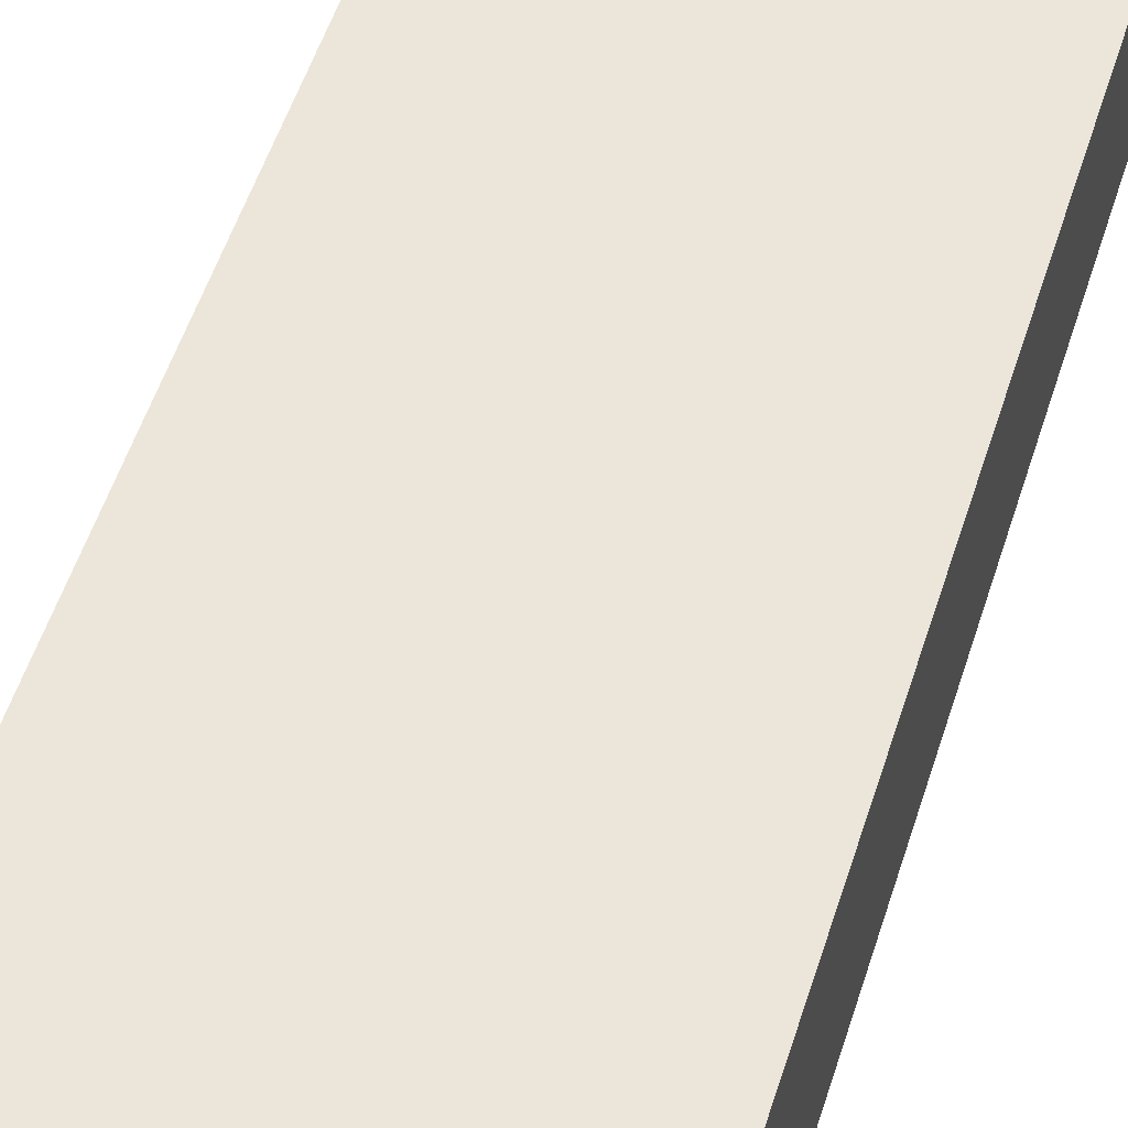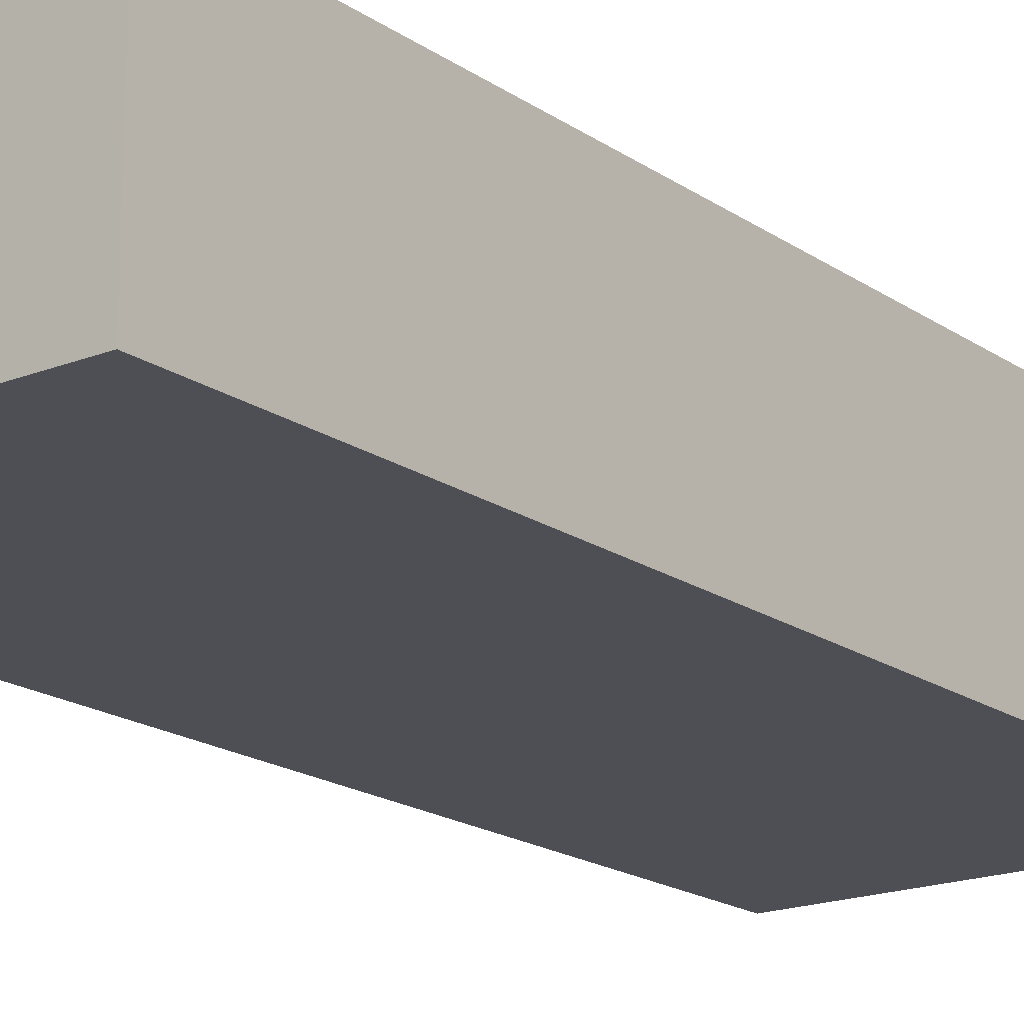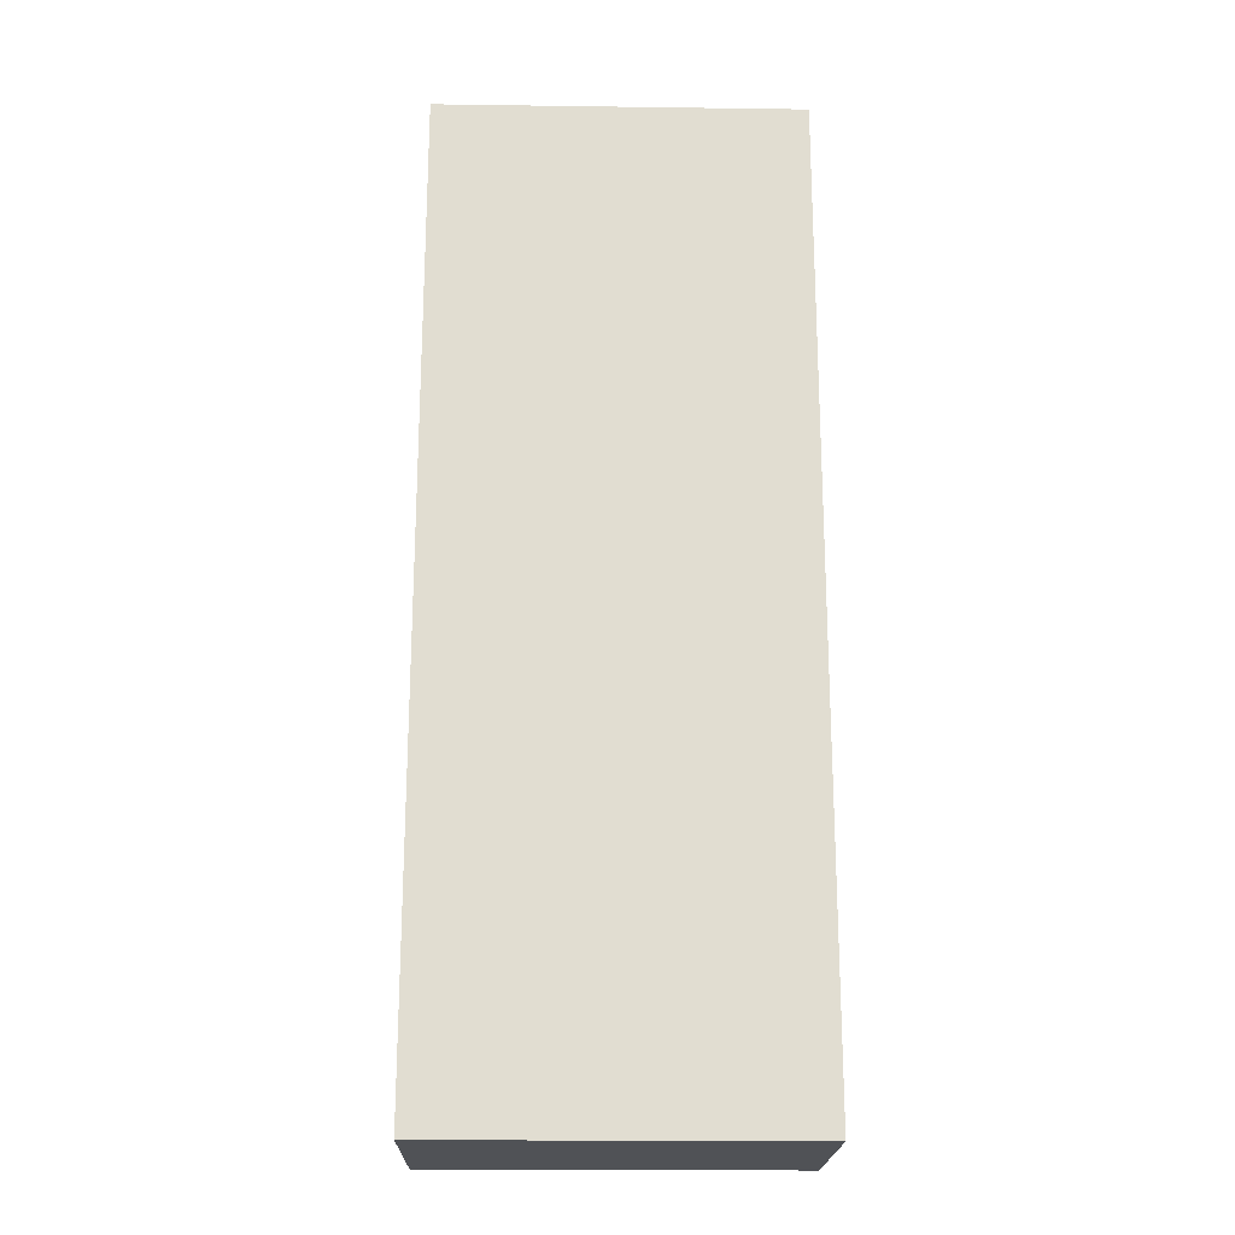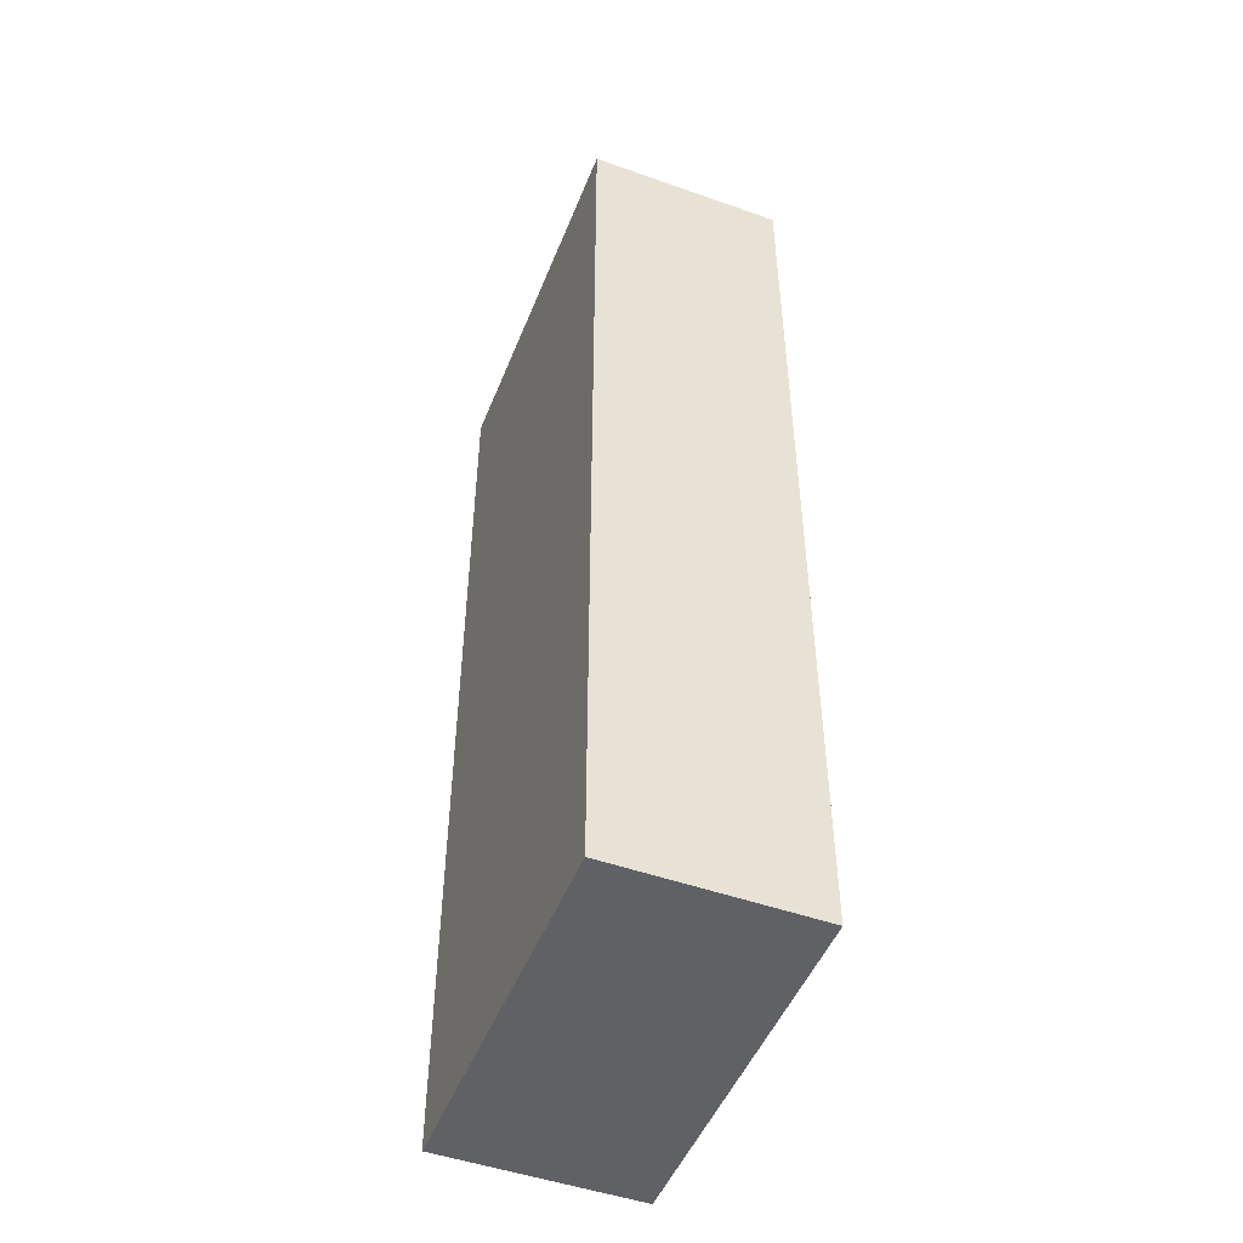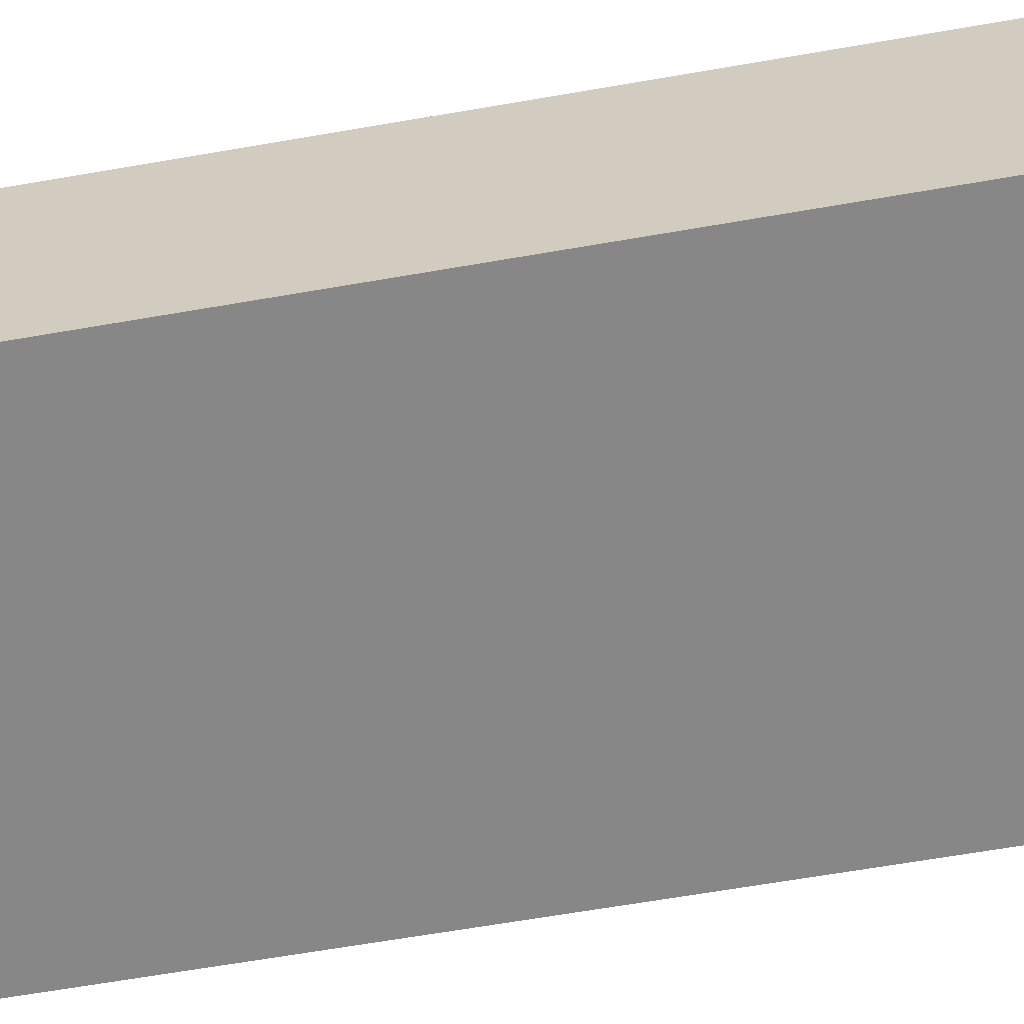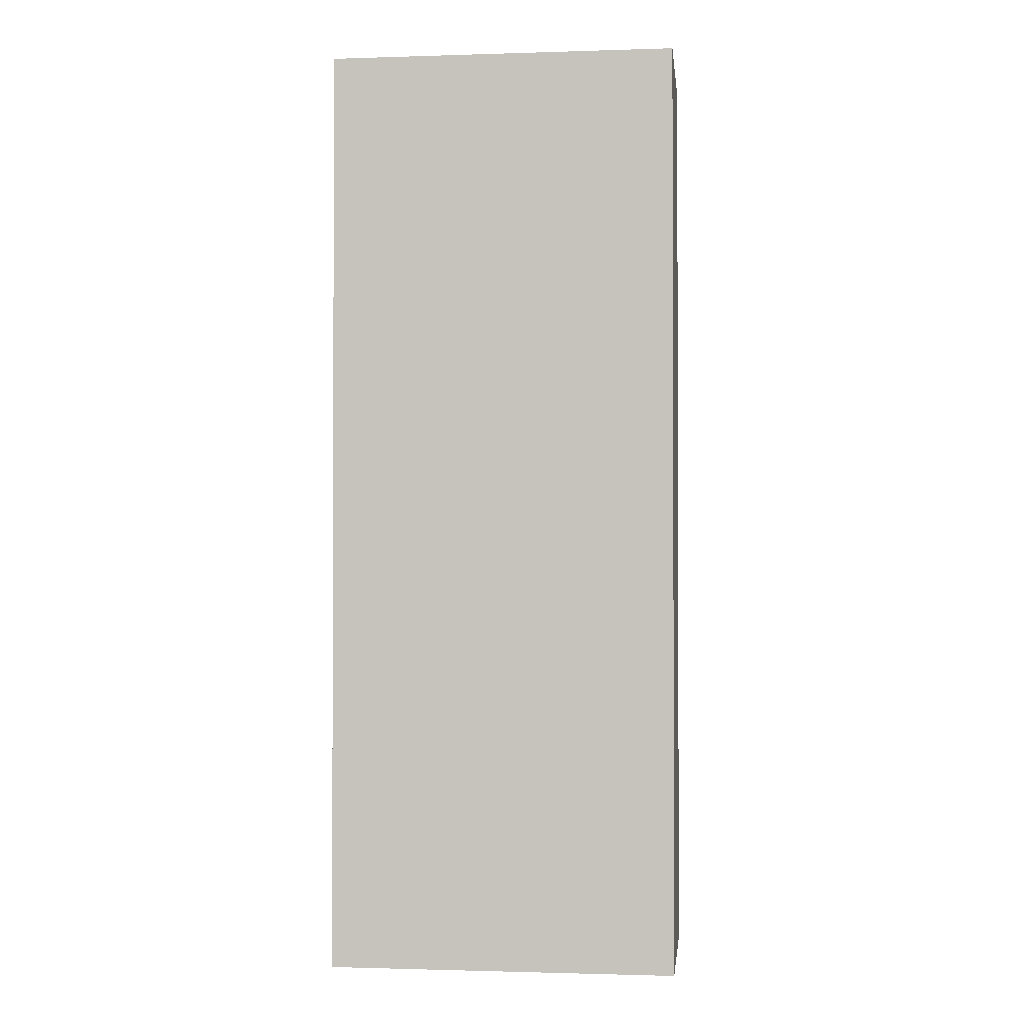
<metadata>
{"format":"obj","ext":"obj","renderer":"f3d","projection":"perspective","resolution":1024,"background":"white","views":[{"elev":54.6,"azim":17.7,"up":"+Y"},{"elev":-18.3,"azim":37.5,"up":"+Y"},{"elev":-20.7,"azim":178.6,"up":"+Z"},{"elev":-49.2,"azim":-111.4,"up":"+Z"},{"elev":-62.6,"azim":100.1,"up":"+Y"},{"elev":-1.3,"azim":-173.4,"up":"+Z"}]}
</metadata>
<code>
v  325.6 0.4308 112.9
v  325.6 0.4308 -479.4
v  546.8 0.4308 -479.4
v  546.8 0.4308 112.9
v  325.6 120 112.9
v  546.8 120 112.9
v  546.8 120 -479.4
v  325.6 120 -479.4
g Box001
f 1 2 3
f 3 4 1
f 5 6 7
f 7 8 5
f 1 4 6
f 6 5 1
f 4 3 7
f 7 6 4
f 3 2 8
f 8 7 3
f 2 1 5
f 5 8 2

</code>
